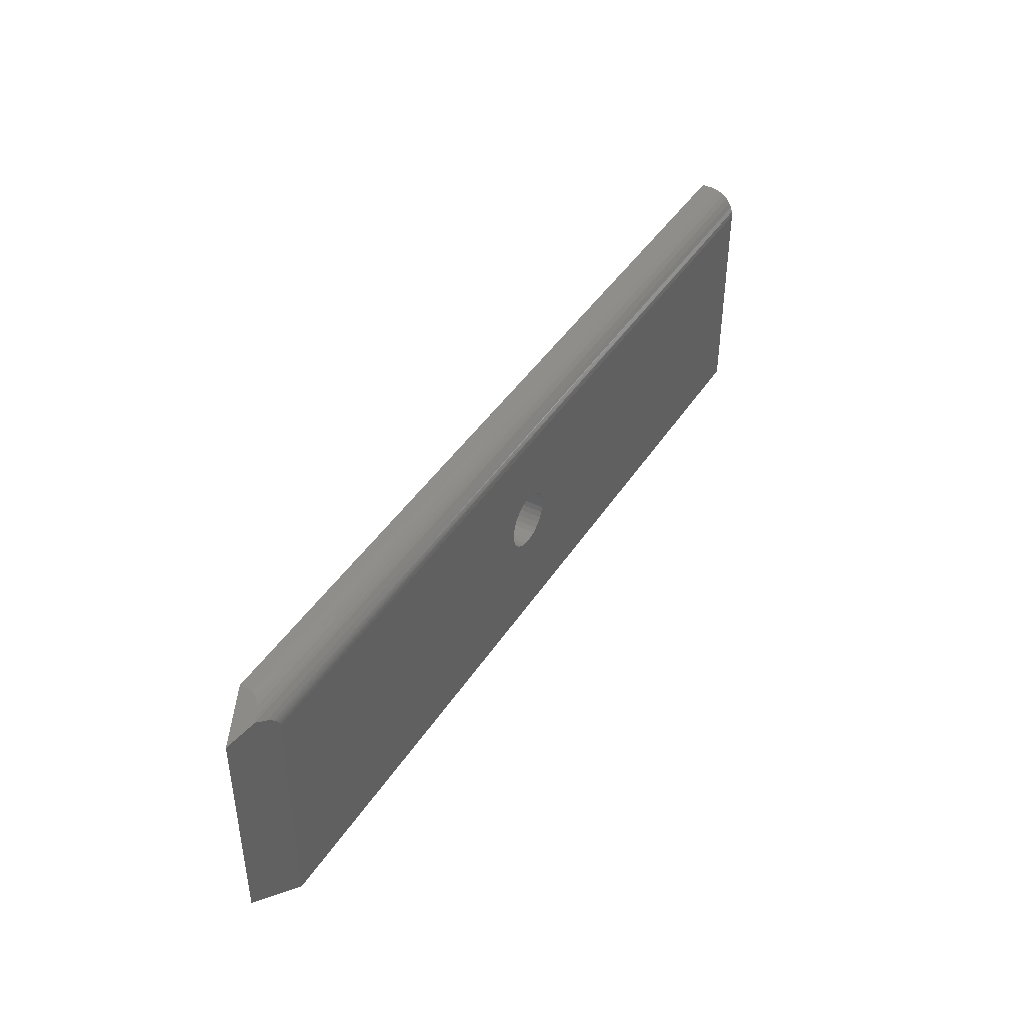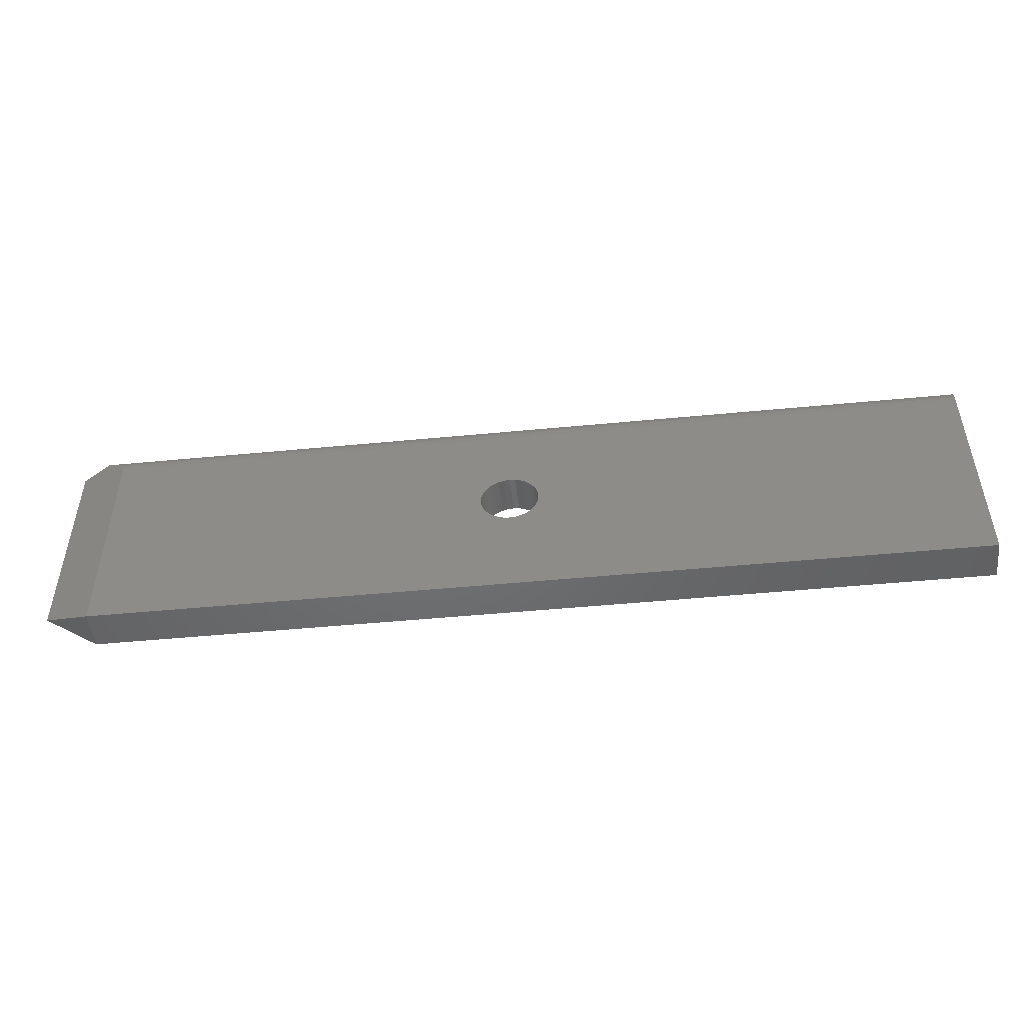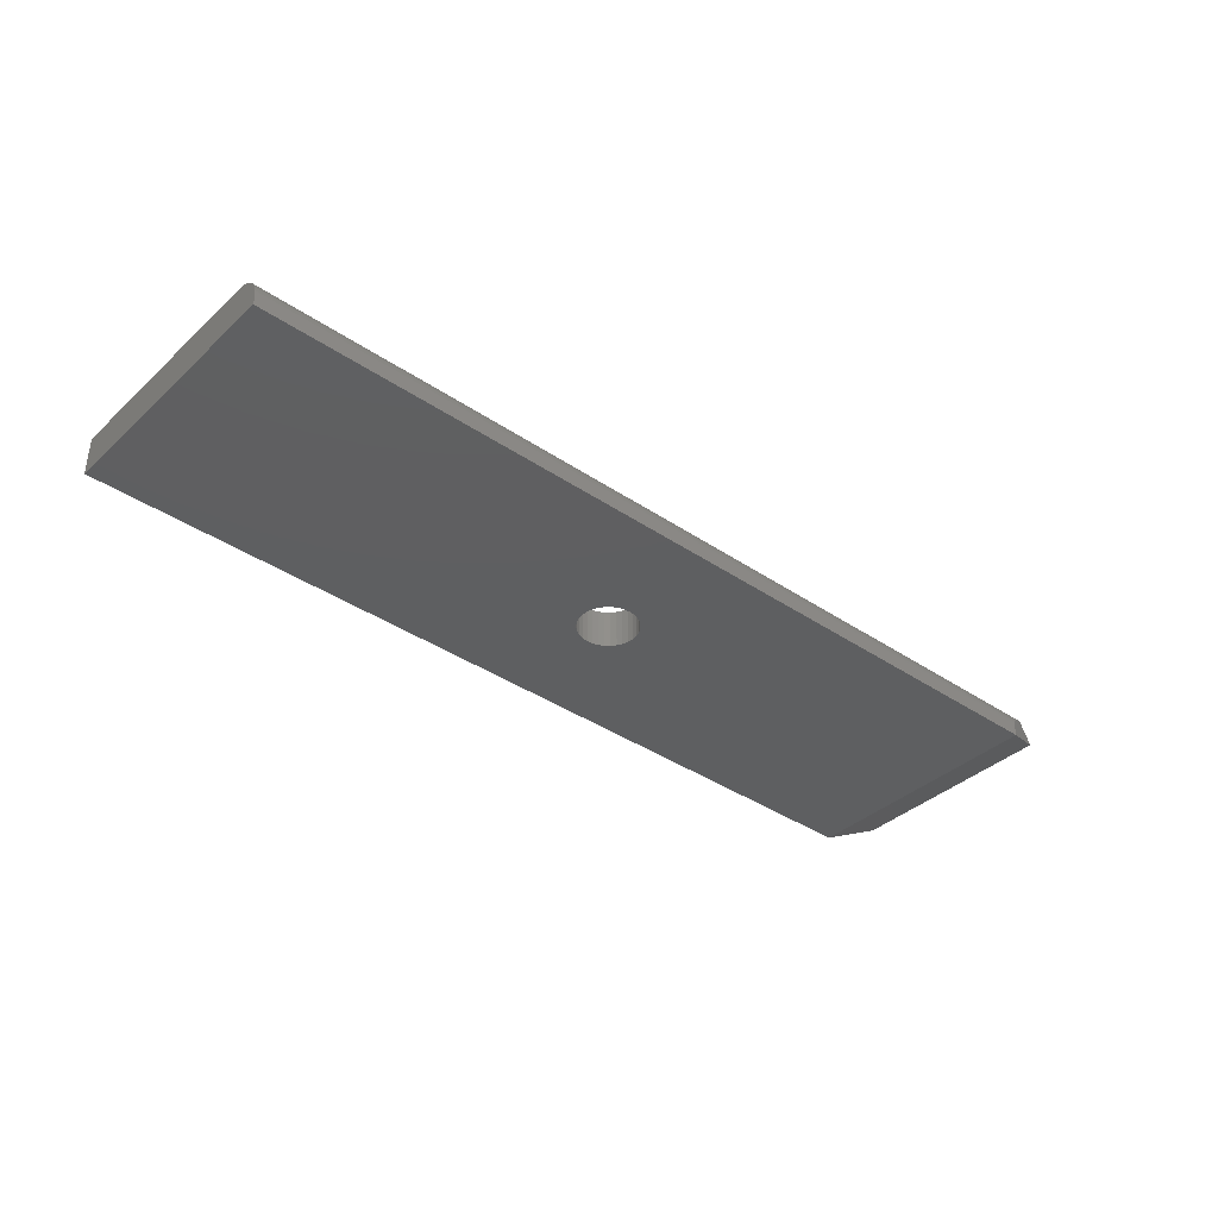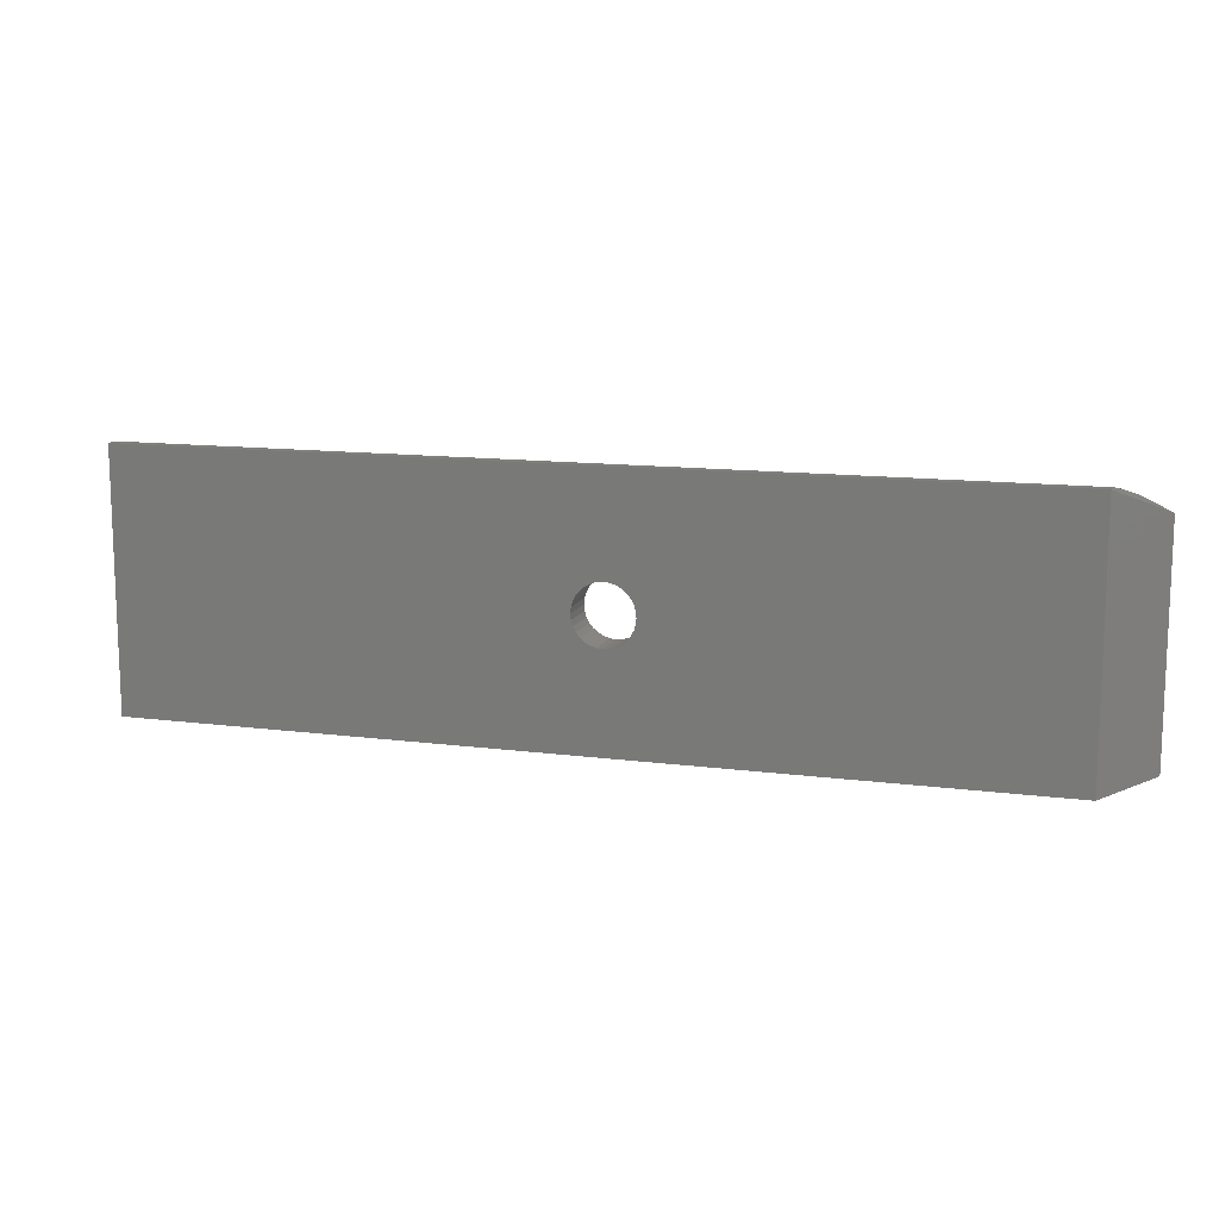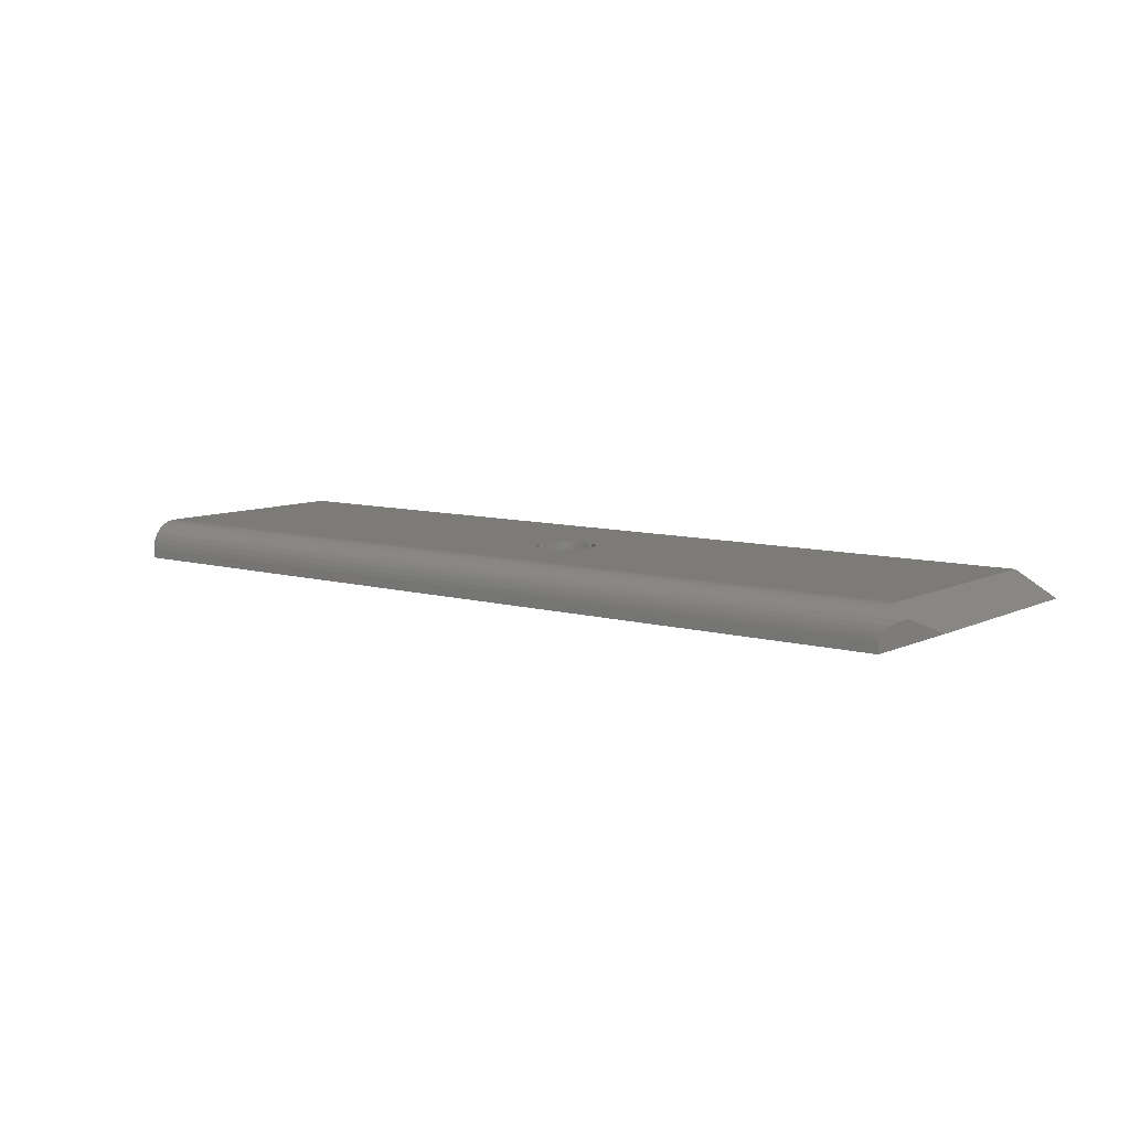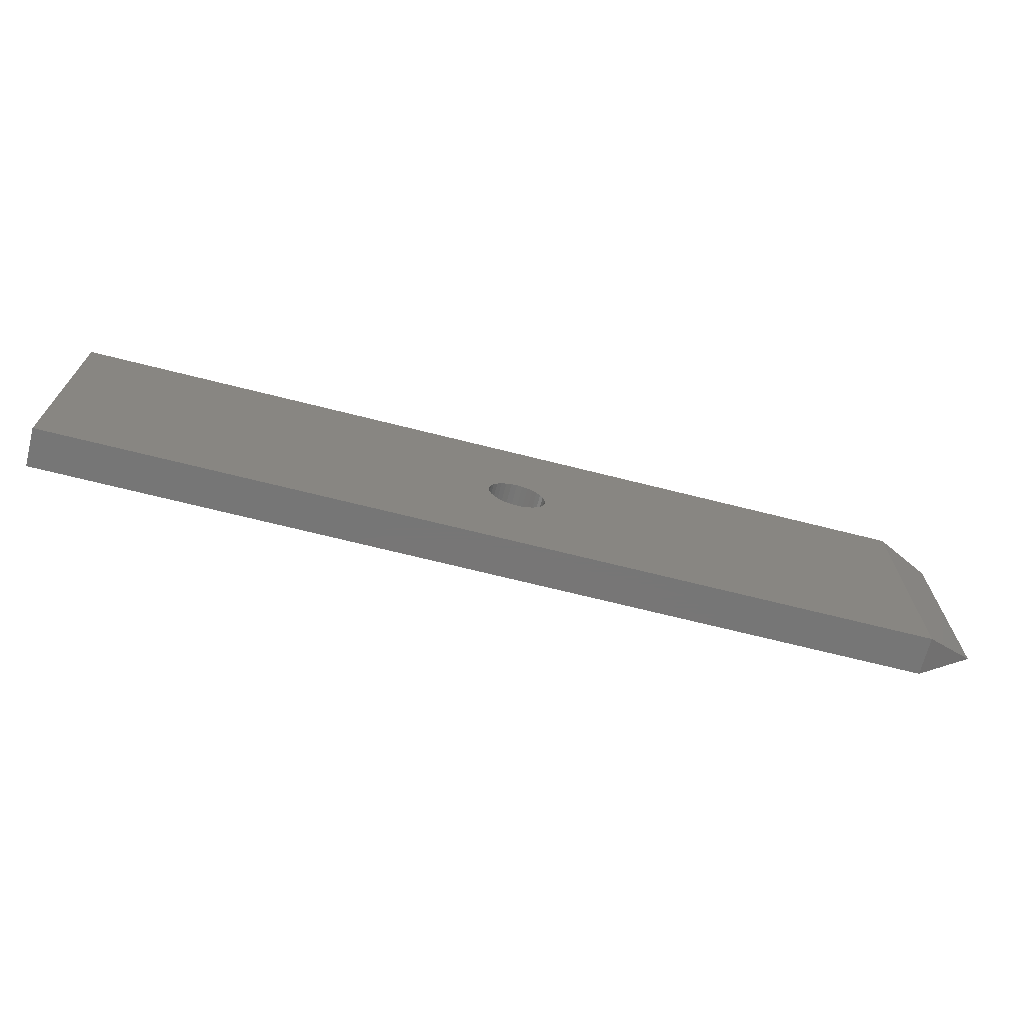
<metadata>
{"format":"stl","ext":"stl","renderer":"f3d","projection":"perspective","resolution":1024,"background":"white","views":[{"elev":42.8,"azim":120.3,"up":"+Z"},{"elev":-49.2,"azim":-173.9,"up":"+Z"},{"elev":-37.7,"azim":-40.9,"up":"+Y"},{"elev":12.5,"azim":17.0,"up":"+Z"},{"elev":8.5,"azim":37.8,"up":"+Y"},{"elev":-68.9,"azim":-14.2,"up":"+Z"}]}
</metadata>
<code>
# stl→obj: 97 verts, 194 faces
v 0.3752 0 0.1252
v 0.3706 -0.03125 0.1248
v 0.3706 0 0.1248
v 0.3662 -0.03125 0.1234
v 0.3662 0 0.1234
v 0.3621 -0.03125 0.1213
v 0.3621 0 0.1213
v 0.3585 -0.03125 0.1183
v 0.3585 0 0.1183
v 0.3556 -0.03125 0.1147
v 0.3556 0 0.1147
v 0.3534 -0.03125 0.1106
v 0.3534 0 0.1106
v 0.352 -0.03125 0.1062
v 0.352 0 0.1062
v 0.3516 -0.03125 0.1016
v 0.3516 -1.315e-18 0.1016
v 0.3752 -0.03125 0.1252
v 0.3799 0 0.1248
v 0.3799 -0.03125 0.1248
v 0.3843 0 0.1234
v 0.3843 -0.03125 0.1234
v 0.3884 0 0.1213
v 0.3884 -0.03125 0.1213
v 0.392 0 0.1183
v 0.392 -0.03125 0.1183
v 0.3949 0 0.1147
v 0.3949 -0.03125 0.1147
v 0.3971 0 0.1106
v 0.3971 -0.03125 0.1106
v 0.3985 0 0.1062
v 0.3985 -0.03125 0.1062
v 0.3989 1.315e-18 0.1016
v 0.3989 -0.03125 0.1016
v 0.3752 0 0.07788
v 0.3799 -0.03125 0.07833
v 0.3799 0 0.07833
v 0.3843 -0.03125 0.07968
v 0.3843 0 0.07968
v 0.3884 -0.03125 0.08187
v 0.3884 0 0.08187
v 0.392 -0.03125 0.08482
v 0.392 0 0.08482
v 0.3949 -0.03125 0.0884
v 0.3949 0 0.0884
v 0.3971 -0.03125 0.0925
v 0.3971 0 0.0925
v 0.3985 -0.03125 0.09694
v 0.3985 0 0.09694
v 0.3752 -0.03125 0.07788
v 0.3706 0 0.07833
v 0.3706 -0.03125 0.07833
v 0.3662 0 0.07968
v 0.3662 -0.03125 0.07968
v 0.3621 0 0.08187
v 0.3621 -0.03125 0.08187
v 0.3585 0 0.08482
v 0.3585 -0.03125 0.08482
v 0.3556 0 0.0884
v 0.3556 -0.03125 0.0884
v 0.3534 0 0.0925
v 0.3534 -0.03125 0.0925
v 0.352 0 0.09694
v 0.352 -0.03125 0.09694
v 0.7109 -0.03125 0.2053
v 1.257e-17 -0.03125 0.2053
v 0.7109 -0.03125 -4.353e-17
v 0 -0.03125 0
v 0 0 0
v 0.7109 0 -4.353e-17
v 1.113e-17 0 0.1818
v 0.7109 0 0.1818
v 0.75 -0.01562 0.1896
v 0.7281 -0.006865 0.1984
v 0.7242 -0.008567 0.1999
v 0.7185 -0.01193 0.2022
v 0.7148 -0.01503 0.2037
v 0.7132 -0.01693 0.2043
v 0.7122 -0.01862 0.2048
v 0.7114 -0.02047 0.2051
v 0.7111 -0.02194 0.2052
v 0.7109 -0.02344 0.2053
v 0.75 -0.01562 0.01562
v 0.7119 -0.0003958 0.1861
v 0.7113 -0.0001286 0.1843
v 0.7129 -0.0007749 0.1878
v 0.7142 -0.001309 0.1895
v 0.7157 -0.001917 0.1911
v 0.7197 -0.00351 0.1942
v 0 -0.02344 0.2053
v 1.246e-17 -0.01447 0.2035
v 1.254e-17 -0.01887 0.2048
v 1.193e-17 -0.00395 0.1948
v 1.168e-17 -0.001784 0.1908
v 1.233e-17 -0.01042 0.2013
v 1.215e-17 -0.006865 0.1984
v 1.141e-17 -0.0004503 0.1864
f 1 2 3
f 3 2 4
f 3 4 5
f 5 4 6
f 5 6 7
f 7 6 8
f 7 8 9
f 9 8 10
f 9 10 11
f 11 10 12
f 11 12 13
f 13 12 14
f 13 14 15
f 15 14 16
f 15 16 17
f 2 1 18
f 18 1 19
f 18 19 20
f 20 19 21
f 20 21 22
f 22 21 23
f 22 23 24
f 24 23 25
f 24 25 26
f 26 25 27
f 26 27 28
f 28 27 29
f 28 29 30
f 30 29 31
f 30 31 32
f 32 31 33
f 32 33 34
f 35 36 37
f 37 36 38
f 37 38 39
f 39 38 40
f 39 40 41
f 41 40 42
f 41 42 43
f 43 42 44
f 43 44 45
f 45 44 46
f 45 46 47
f 47 46 48
f 47 48 49
f 49 48 34
f 49 34 33
f 36 35 50
f 50 35 51
f 50 51 52
f 52 51 53
f 52 53 54
f 54 53 55
f 54 55 56
f 56 55 57
f 56 57 58
f 58 57 59
f 58 59 60
f 60 59 61
f 60 61 62
f 62 61 63
f 62 63 64
f 64 63 17
f 64 17 16
f 65 66 18
f 65 18 20
f 65 20 22
f 65 22 24
f 65 24 26
f 65 26 28
f 65 28 30
f 65 30 32
f 65 32 34
f 65 34 48
f 67 65 48
f 67 48 46
f 67 46 44
f 67 44 42
f 67 42 40
f 67 40 38
f 67 38 36
f 67 36 50
f 67 50 68
f 66 68 64
f 66 64 16
f 66 16 14
f 66 14 12
f 66 12 10
f 66 10 8
f 66 8 6
f 66 6 4
f 66 4 2
f 66 2 18
f 68 50 52
f 68 52 54
f 68 54 56
f 68 56 58
f 68 58 60
f 68 60 62
f 68 62 64
f 69 63 61
f 69 61 59
f 69 59 57
f 69 57 55
f 69 55 53
f 69 53 51
f 69 51 35
f 69 35 70
f 71 72 1
f 71 1 3
f 71 3 5
f 71 5 7
f 71 7 9
f 71 9 11
f 71 11 13
f 71 13 15
f 71 15 17
f 71 17 63
f 71 63 69
f 70 35 37
f 70 37 39
f 70 39 41
f 70 41 43
f 70 43 45
f 70 45 47
f 70 47 49
f 72 70 49
f 72 49 33
f 72 33 31
f 72 31 29
f 72 29 27
f 72 27 25
f 72 25 23
f 72 23 21
f 72 21 19
f 72 19 1
f 73 74 75
f 73 75 76
f 73 76 77
f 73 77 65
f 77 78 79
f 77 79 80
f 77 80 81
f 77 81 82
f 77 82 65
f 83 72 84
f 83 70 72
f 72 85 84
f 73 83 84
f 73 84 86
f 73 86 87
f 73 87 88
f 73 88 89
f 73 89 74
f 65 82 66
f 66 82 90
f 90 91 66
f 90 92 91
f 93 94 95
f 95 96 93
f 66 97 71
f 66 71 69
f 66 69 68
f 97 66 91
f 97 91 95
f 97 95 94
f 74 96 75
f 74 89 96
f 72 97 85
f 72 71 97
f 85 97 84
f 86 84 97
f 97 94 86
f 87 86 94
f 87 94 88
f 88 94 93
f 88 93 89
f 89 93 96
f 96 95 75
f 75 95 76
f 76 95 91
f 76 91 77
f 78 77 91
f 82 81 90
f 92 90 81
f 92 81 80
f 92 80 79
f 92 79 78
f 92 78 91
f 67 70 83
f 65 67 73
f 73 67 83
f 68 69 67
f 67 69 70

</code>
